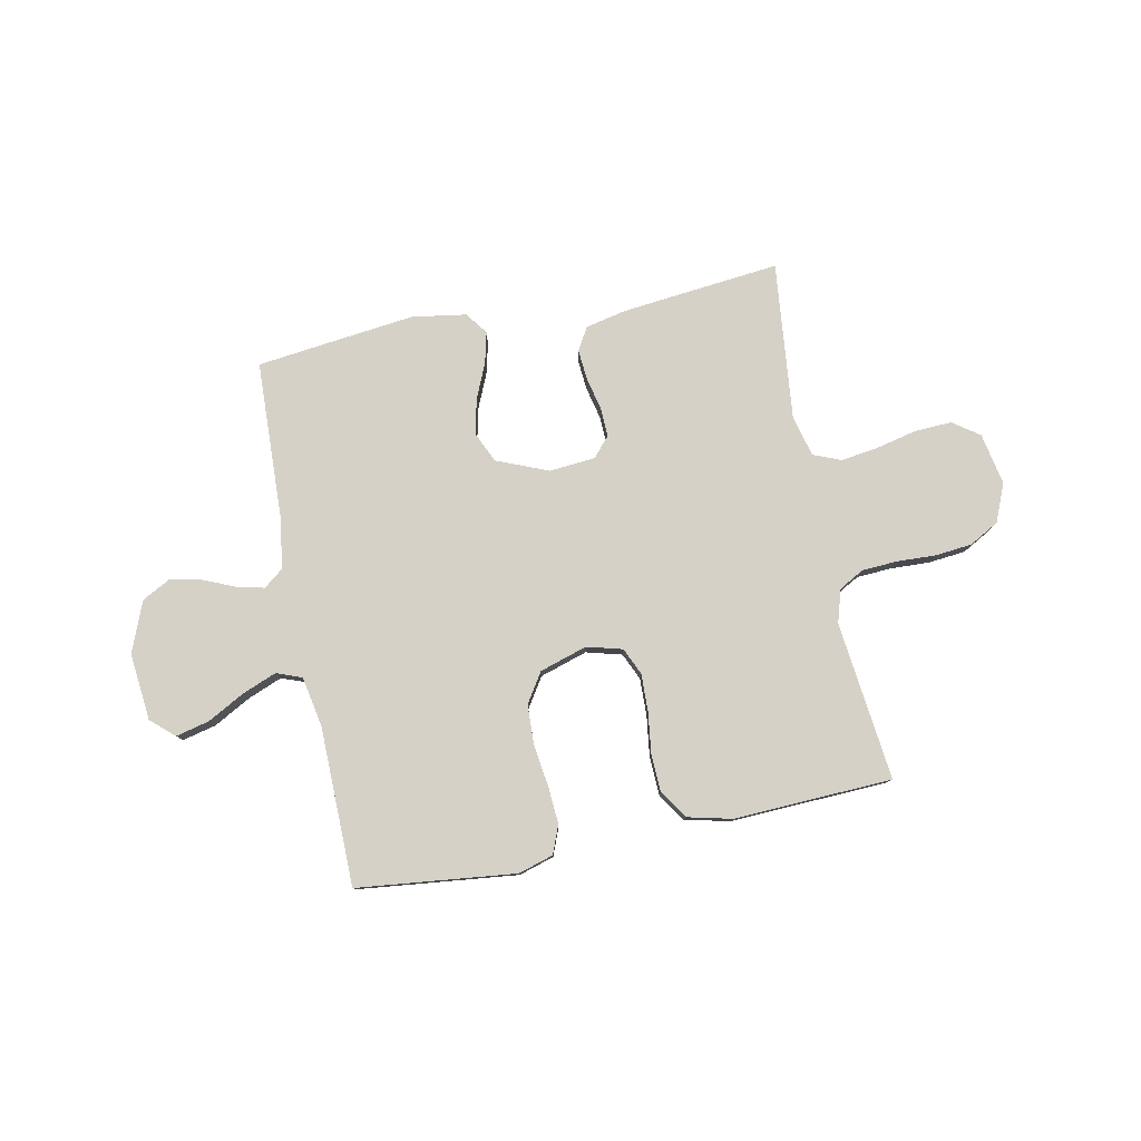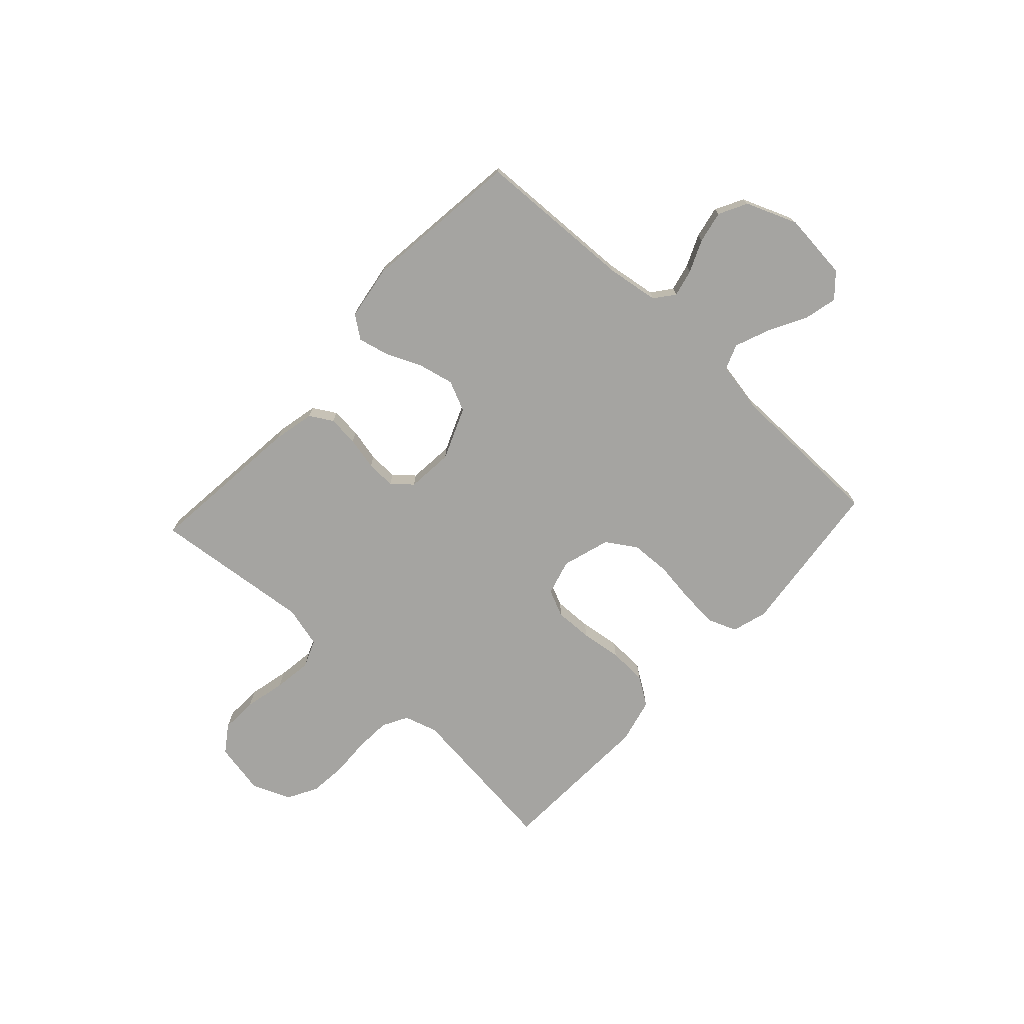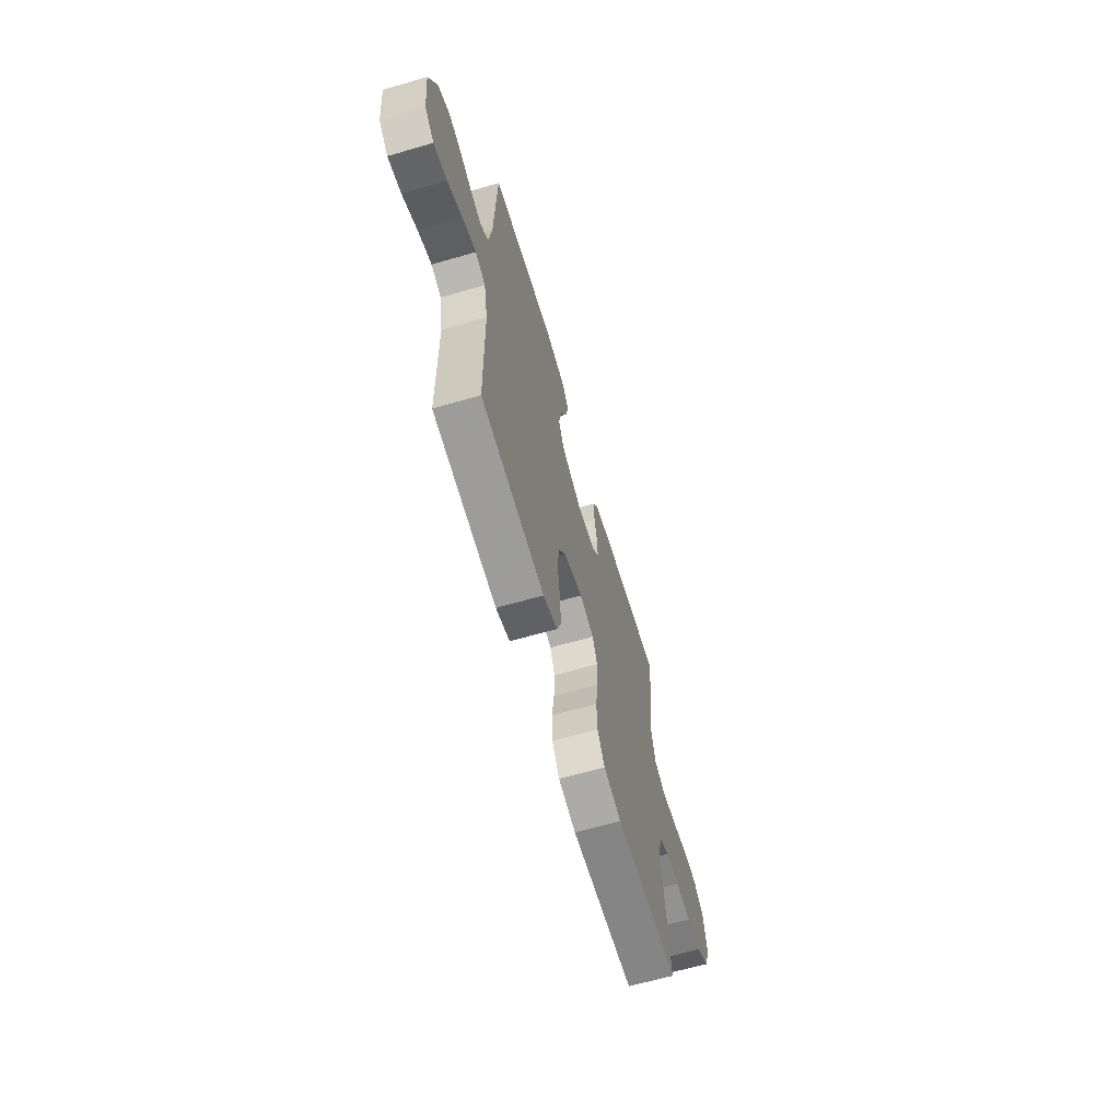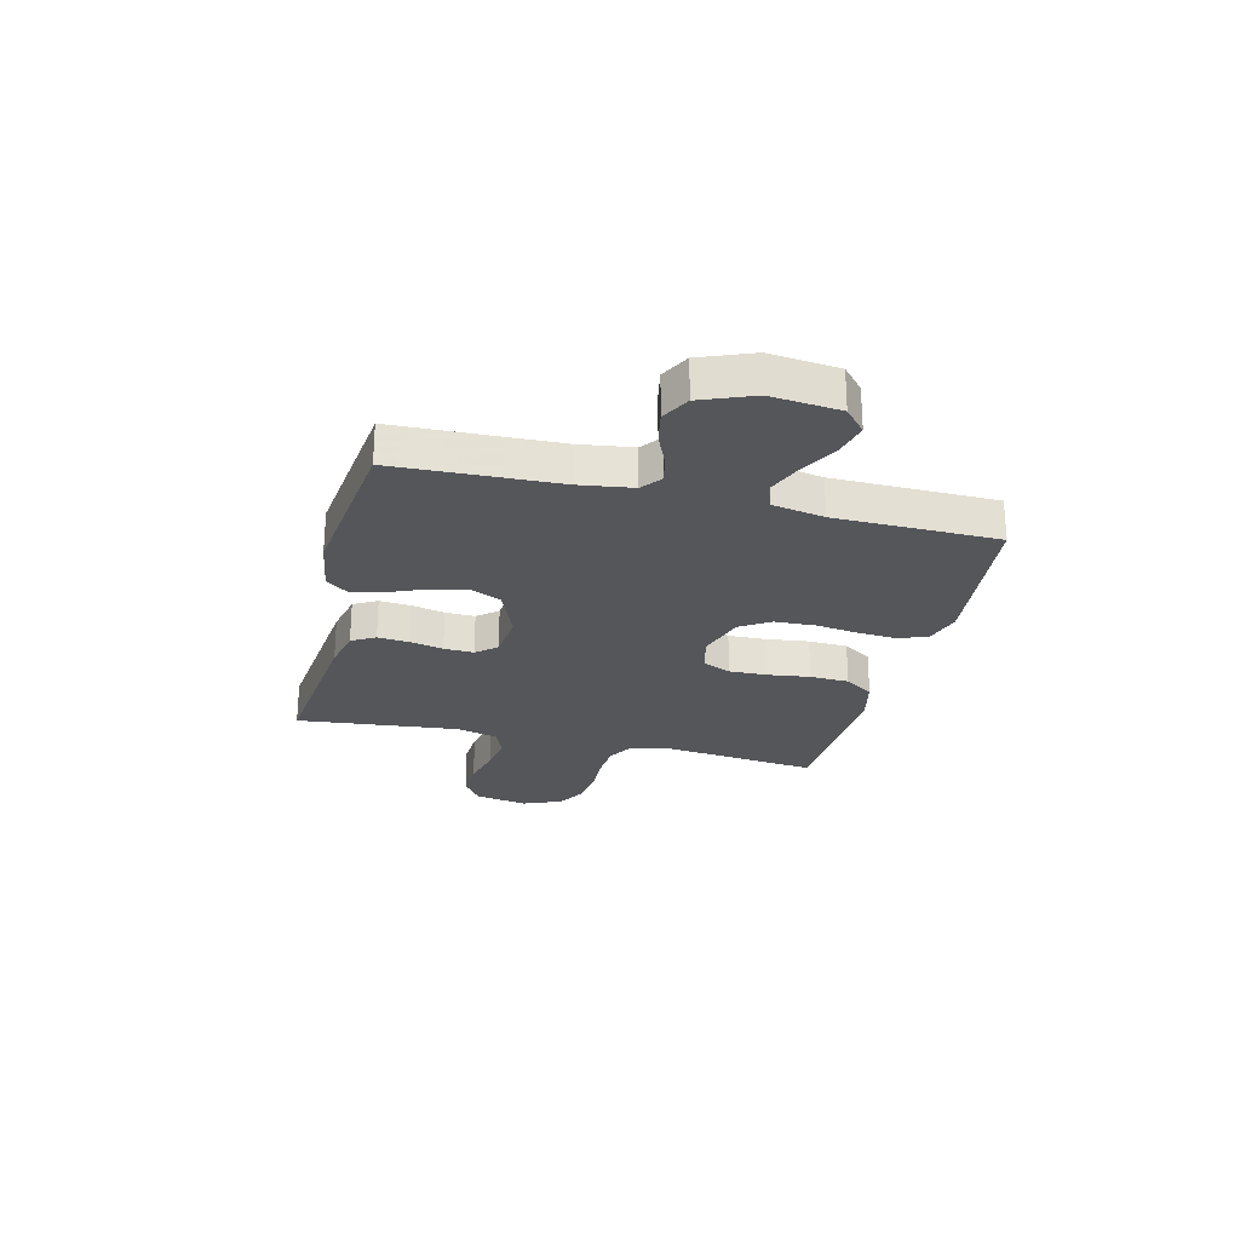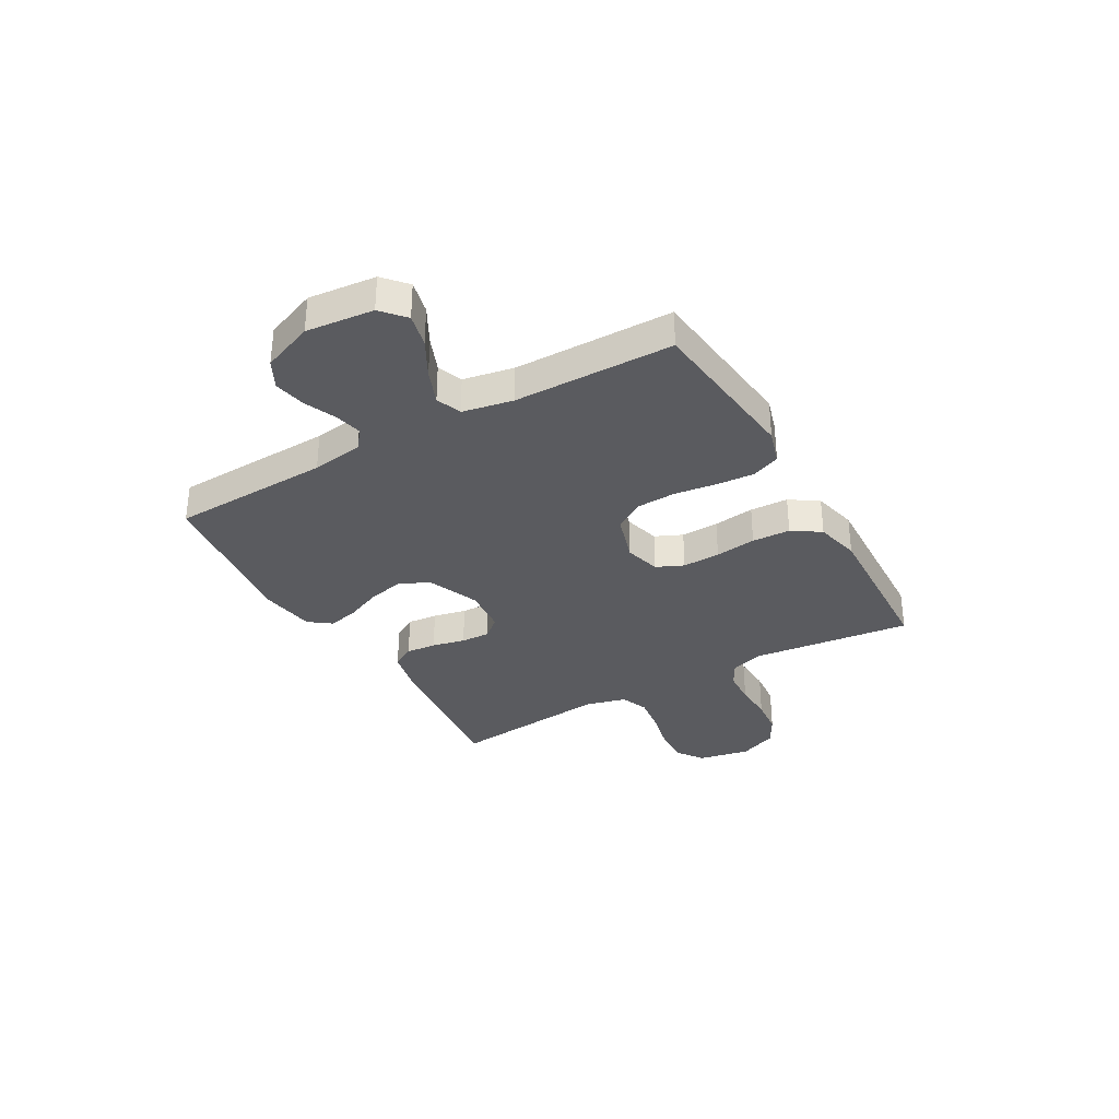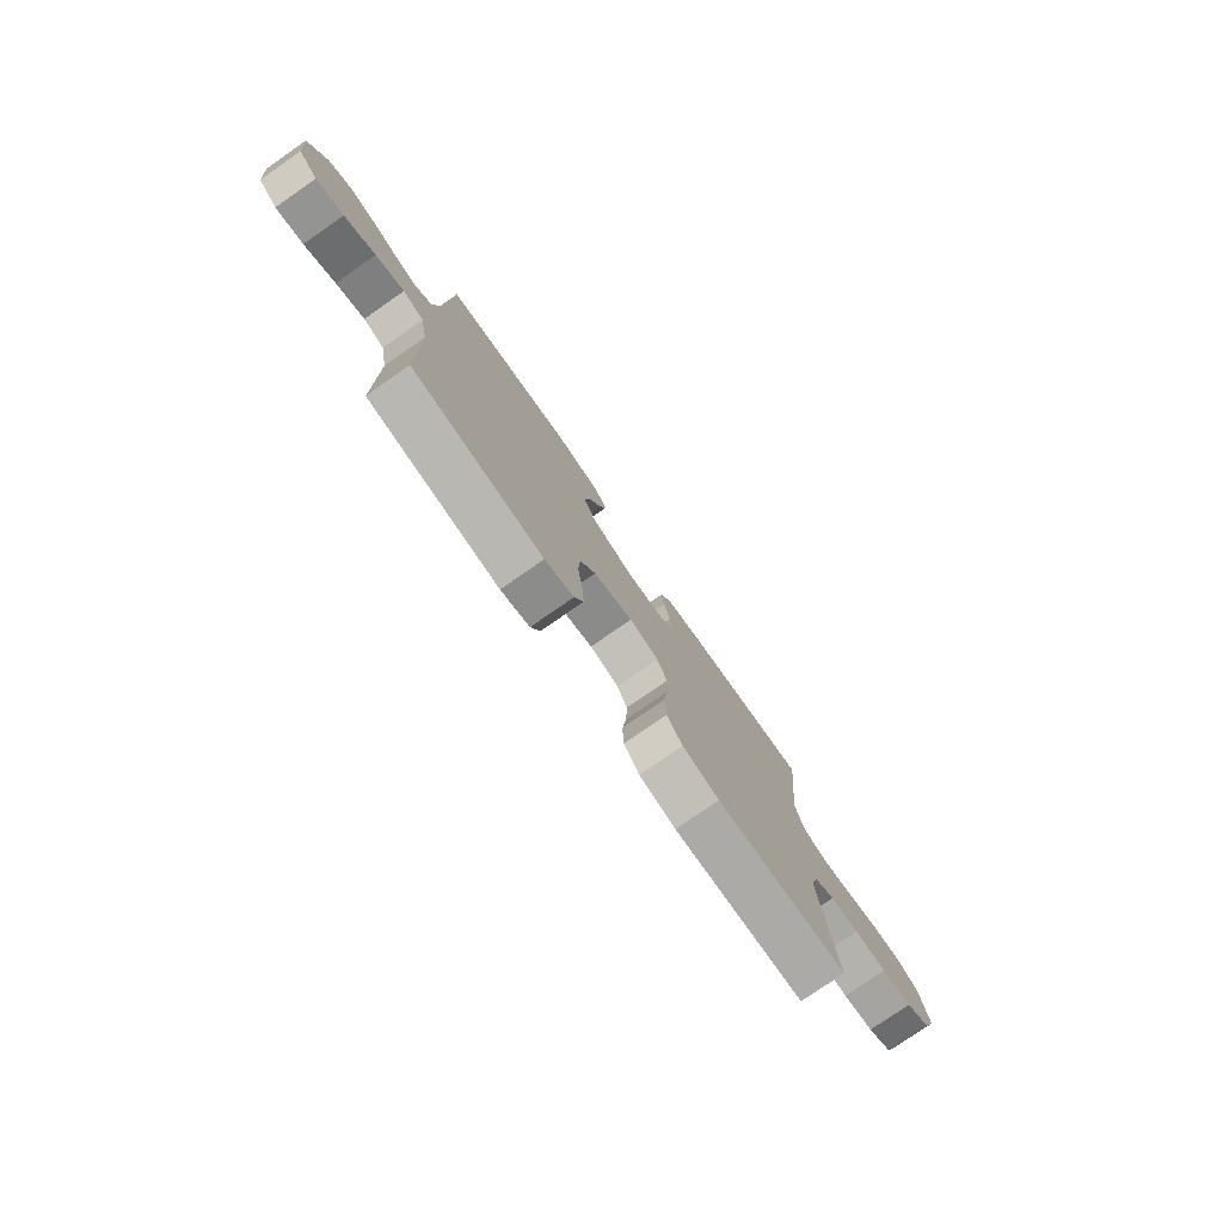
<metadata>
{"format":"obj","ext":"obj","renderer":"f3d","projection":"perspective","resolution":1024,"background":"white","views":[{"elev":79.3,"azim":168.7,"up":"+Y"},{"elev":-73.4,"azim":47.4,"up":"+Y"},{"elev":-64.2,"azim":106.3,"up":"+Z"},{"elev":-25.4,"azim":76.1,"up":"+Y"},{"elev":-33.3,"azim":119.7,"up":"+Y"},{"elev":-77.7,"azim":124.8,"up":"+Z"}]}
</metadata>
<code>
v 0.5 0.07 0.5
v 0.511 0.07 0.2
v 0.525 0.07 0.103
v 0.562 0.07 0.074
v 0.614 0.07 0.086
v 0.674 0.07 0.112
v 0.734 0.07 0.124
v 0.787 0.07 0.096
v 0.825 0.07 0
v 0.812 0.07 -0.127
v 0.768 0.07 -0.166
v 0.705 0.07 -0.151
v 0.635 0.07 -0.113
v 0.57 0.07 -0.087
v 0.522 0.07 -0.105
v 0.504 0.07 -0.2
v 0.5 0.07 -0.5
v 0.2 0.07 -0.533
v 0.134 0.07 -0.513
v 0.113 0.07 -0.46
v 0.118 0.07 -0.389
v 0.129 0.07 -0.31
v 0.126 0.07 -0.235
v 0.09 0.07 -0.179
v 0 0.07 -0.151
v -0.067 0.07 -0.169
v -0.09 0.07 -0.22
v -0.088 0.07 -0.291
v -0.078 0.07 -0.368
v -0.081 0.07 -0.44
v -0.116 0.07 -0.493
v -0.2 0.07 -0.513
v -0.5 0.07 -0.5
v -0.466 0.07 -0.2
v -0.485 0.07 -0.137
v -0.532 0.07 -0.111
v -0.598 0.07 -0.107
v -0.672 0.07 -0.11
v -0.742 0.07 -0.103
v -0.798 0.07 -0.072
v -0.828 0.07 0
v -0.809 0.07 0.098
v -0.759 0.07 0.133
v -0.689 0.07 0.13
v -0.612 0.07 0.112
v -0.541 0.07 0.102
v -0.489 0.07 0.123
v -0.469 0.07 0.2
v -0.5 0.07 0.5
v -0.2 0.07 0.468
v -0.123 0.07 0.451
v -0.098 0.07 0.408
v -0.103 0.07 0.351
v -0.117 0.07 0.289
v -0.119 0.07 0.234
v -0.087 0.07 0.197
v 0 0.07 0.189
v 0.098 0.07 0.229
v 0.124 0.07 0.286
v 0.109 0.07 0.353
v 0.08 0.07 0.42
v 0.066 0.07 0.478
v 0.097 0.07 0.52
v 0.2 0.07 0.536
v 0.5 0 0.5
v 0.511 0 0.2
v 0.525 0 0.103
v 0.562 0 0.074
v 0.614 0 0.086
v 0.674 0 0.112
v 0.734 0 0.124
v 0.787 0 0.096
v 0.825 0 0
v 0.812 0 -0.127
v 0.768 0 -0.166
v 0.705 0 -0.151
v 0.635 0 -0.113
v 0.57 0 -0.087
v 0.522 0 -0.105
v 0.504 0 -0.2
v 0.5 0 -0.5
v 0.2 0 -0.533
v 0.134 0 -0.513
v 0.113 0 -0.46
v 0.118 0 -0.389
v 0.129 0 -0.31
v 0.126 0 -0.235
v 0.09 0 -0.179
v 0 0 -0.151
v -0.067 0 -0.169
v -0.09 0 -0.22
v -0.088 0 -0.291
v -0.078 0 -0.368
v -0.081 0 -0.44
v -0.116 0 -0.493
v -0.2 0 -0.513
v -0.5 0 -0.5
v -0.466 0 -0.2
v -0.485 0 -0.137
v -0.532 0 -0.111
v -0.598 0 -0.107
v -0.672 0 -0.11
v -0.742 0 -0.103
v -0.798 0 -0.072
v -0.828 0 0
v -0.809 0 0.098
v -0.759 0 0.133
v -0.689 0 0.13
v -0.612 0 0.112
v -0.541 0 0.102
v -0.489 0 0.123
v -0.469 0 0.2
v -0.5 0 0.5
v -0.2 0 0.468
v -0.123 0 0.451
v -0.098 0 0.408
v -0.103 0 0.351
v -0.117 0 0.289
v -0.119 0 0.234
v -0.087 0 0.197
v 0 0 0.189
v 0.098 0 0.229
v 0.124 0 0.286
v 0.109 0 0.353
v 0.08 0 0.42
v 0.066 0 0.478
v 0.097 0 0.52
v 0.2 0 0.536
f 63 64 1 2
f 60 61 62 63
f 59 60 63 2
f 58 59 2 3
f 57 58 3 4
f 56 57 4
f 51 52 53 54
f 51 54 55
f 48 49 50 51
f 47 48 51 55
f 46 47 55 56
f 42 43 44 45
f 42 45 46
f 41 42 46
f 37 38 39 40
f 36 37 40 41
f 31 32 33 34
f 31 34 35
f 28 29 30 31
f 27 28 31 35
f 26 27 35 36
f 19 20 21 22
f 17 18 19 22
f 16 17 22 23
f 15 16 23 24
f 10 11 12 13
f 10 13 14
f 9 10 14
f 8 9 14
f 5 6 7 8
f 4 5 8 14
f 25 26 36 41
f 25 41 46 56
f 15 24 25 56
f 4 14 15 56
f 66 65 128 127
f 127 126 125 124
f 66 127 124 123
f 67 66 123 122
f 68 67 122 121
f 68 121 120
f 118 117 116 115
f 119 118 115
f 115 114 113 112
f 119 115 112 111
f 120 119 111 110
f 109 108 107 106
f 110 109 106
f 110 106 105
f 104 103 102 101
f 105 104 101 100
f 98 97 96 95
f 99 98 95
f 95 94 93 92
f 99 95 92 91
f 100 99 91 90
f 86 85 84 83
f 86 83 82 81
f 87 86 81 80
f 88 87 80 79
f 77 76 75 74
f 78 77 74
f 78 74 73
f 78 73 72
f 72 71 70 69
f 78 72 69 68
f 105 100 90 89
f 120 110 105 89
f 120 89 88 79
f 120 79 78 68
f 1 65 66 2
f 2 66 67 3
f 3 67 68 4
f 4 68 69 5
f 5 69 70 6
f 6 70 71 7
f 7 71 72 8
f 8 72 73 9
f 9 73 74 10
f 10 74 75 11
f 11 75 76 12
f 12 76 77 13
f 13 77 78 14
f 14 78 79 15
f 15 79 80 16
f 16 80 81 17
f 17 81 82 18
f 18 82 83 19
f 19 83 84 20
f 20 84 85 21
f 21 85 86 22
f 22 86 87 23
f 23 87 88 24
f 24 88 89 25
f 25 89 90 26
f 26 90 91 27
f 27 91 92 28
f 28 92 93 29
f 29 93 94 30
f 30 94 95 31
f 31 95 96 32
f 32 96 97 33
f 33 97 98 34
f 34 98 99 35
f 35 99 100 36
f 36 100 101 37
f 37 101 102 38
f 38 102 103 39
f 39 103 104 40
f 40 104 105 41
f 41 105 106 42
f 42 106 107 43
f 43 107 108 44
f 44 108 109 45
f 45 109 110 46
f 46 110 111 47
f 47 111 112 48
f 48 112 113 49
f 49 113 114 50
f 50 114 115 51
f 51 115 116 52
f 52 116 117 53
f 53 117 118 54
f 54 118 119 55
f 55 119 120 56
f 56 120 121 57
f 57 121 122 58
f 58 122 123 59
f 59 123 124 60
f 60 124 125 61
f 61 125 126 62
f 62 126 127 63
f 63 127 128 64
f 64 128 65 1

</code>
